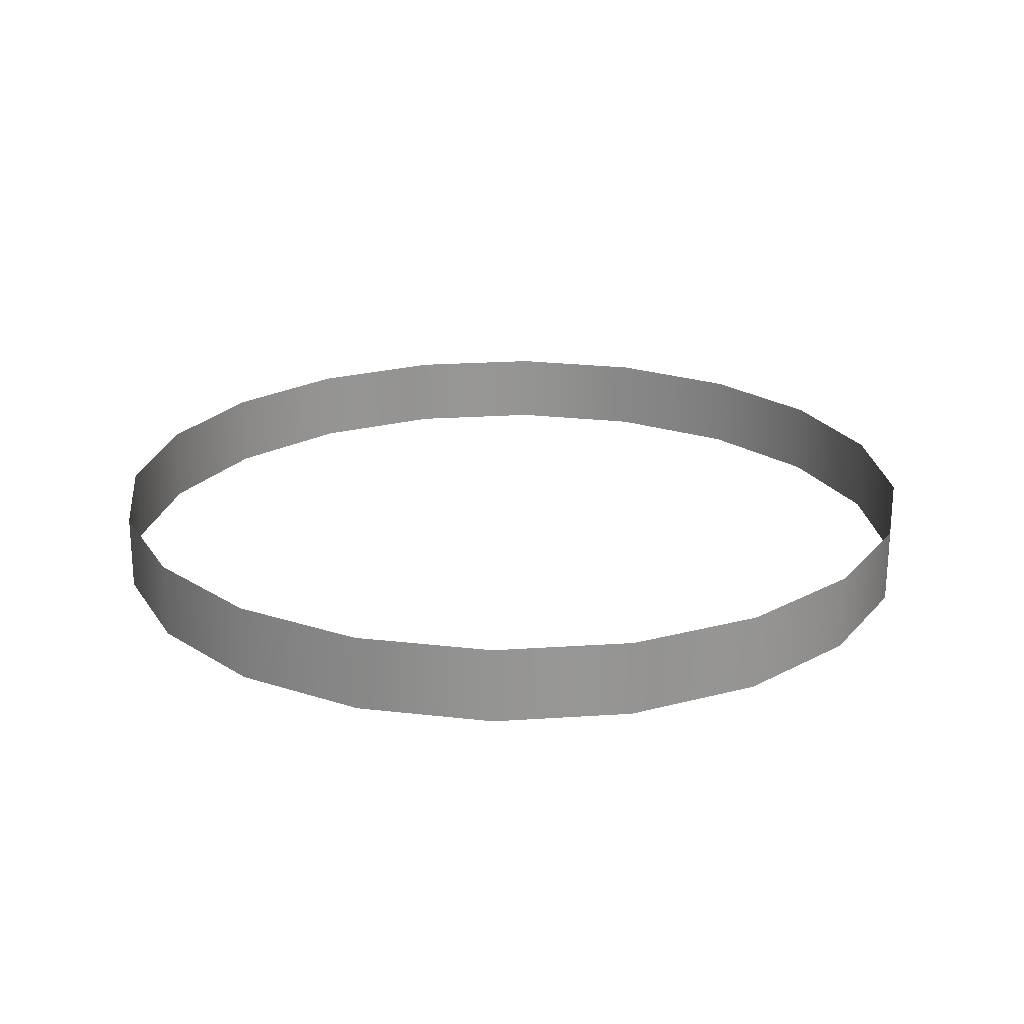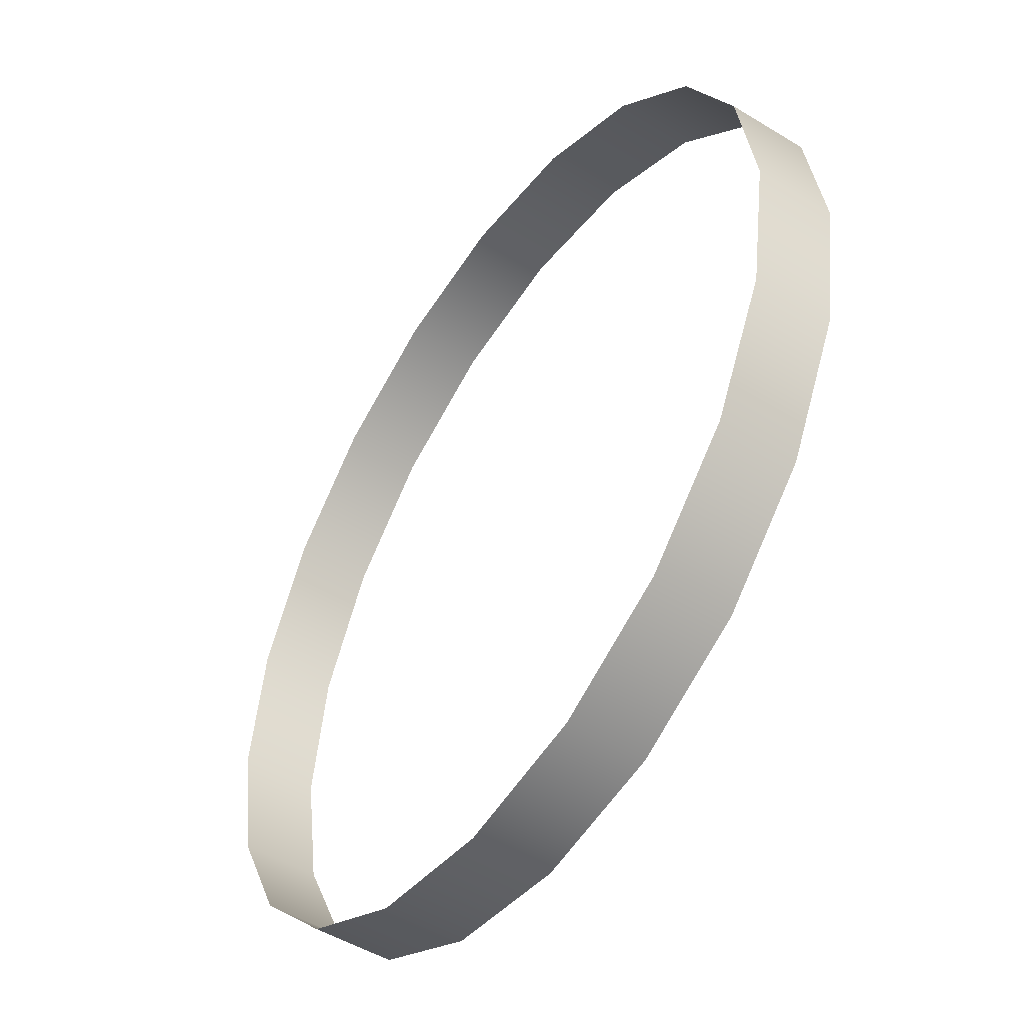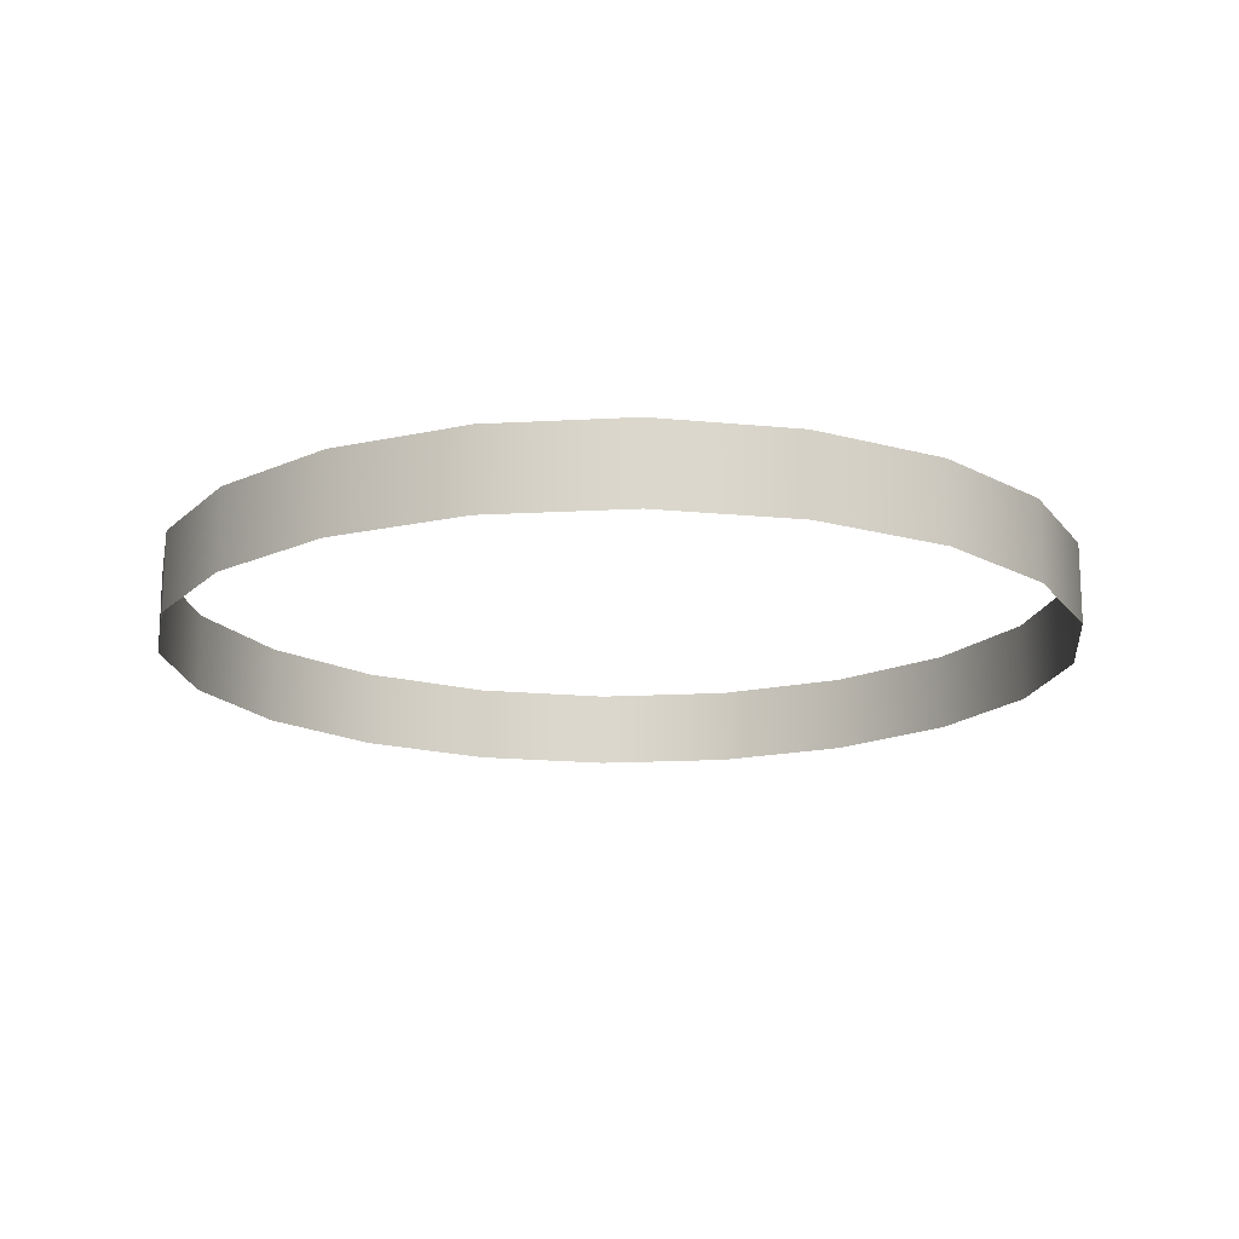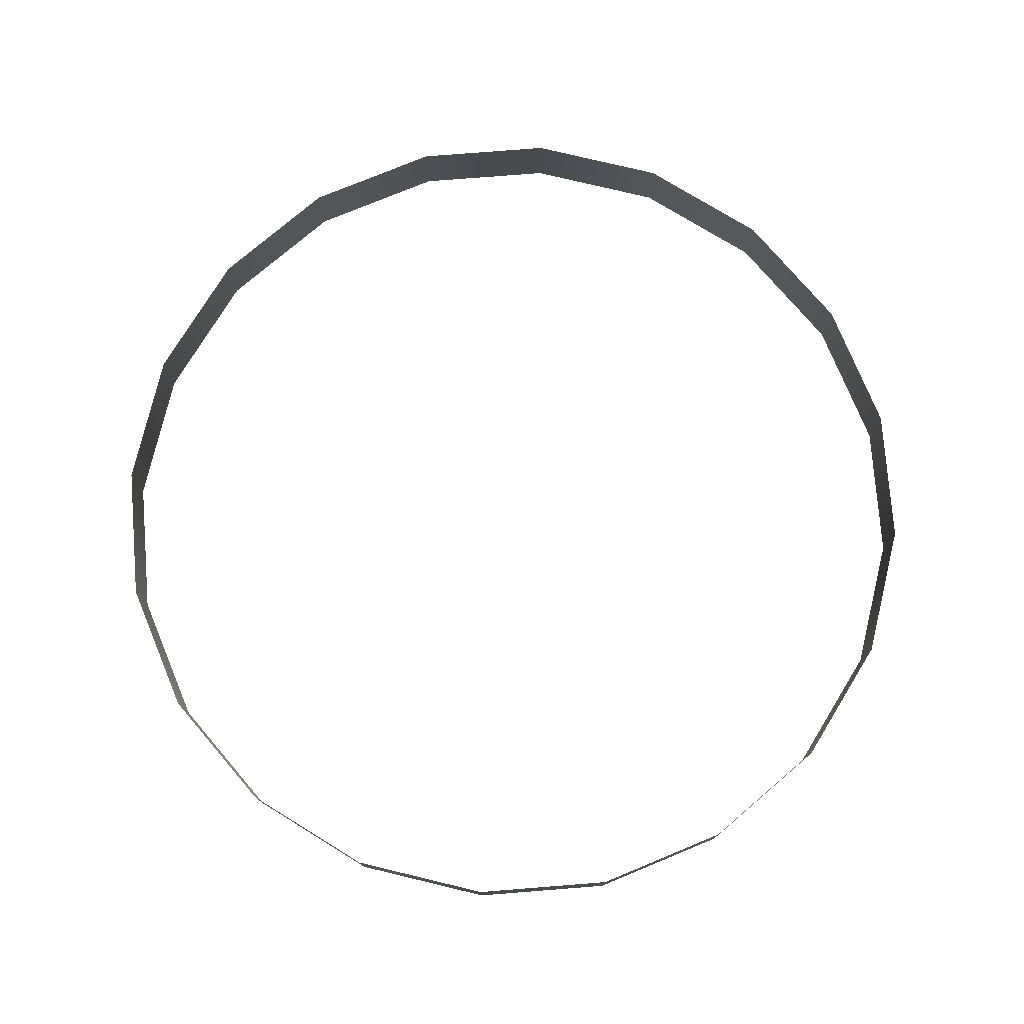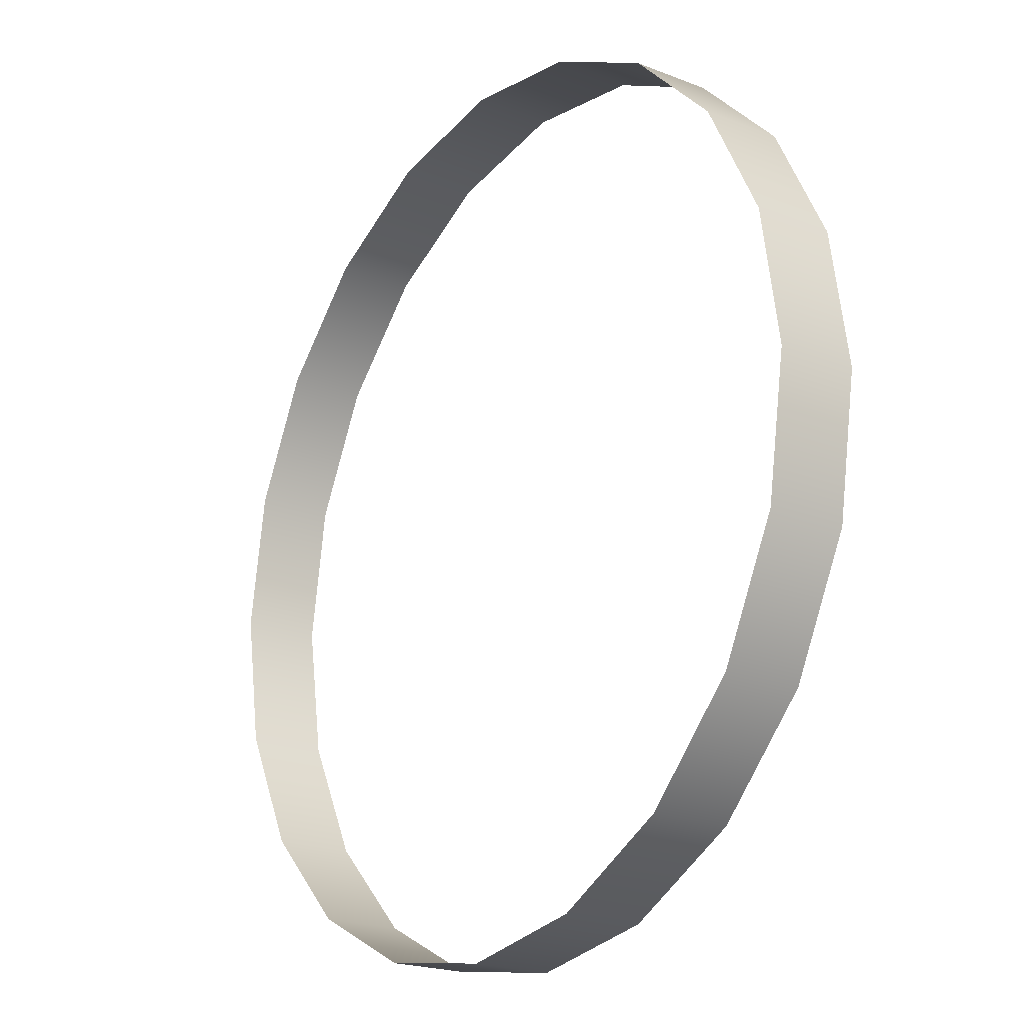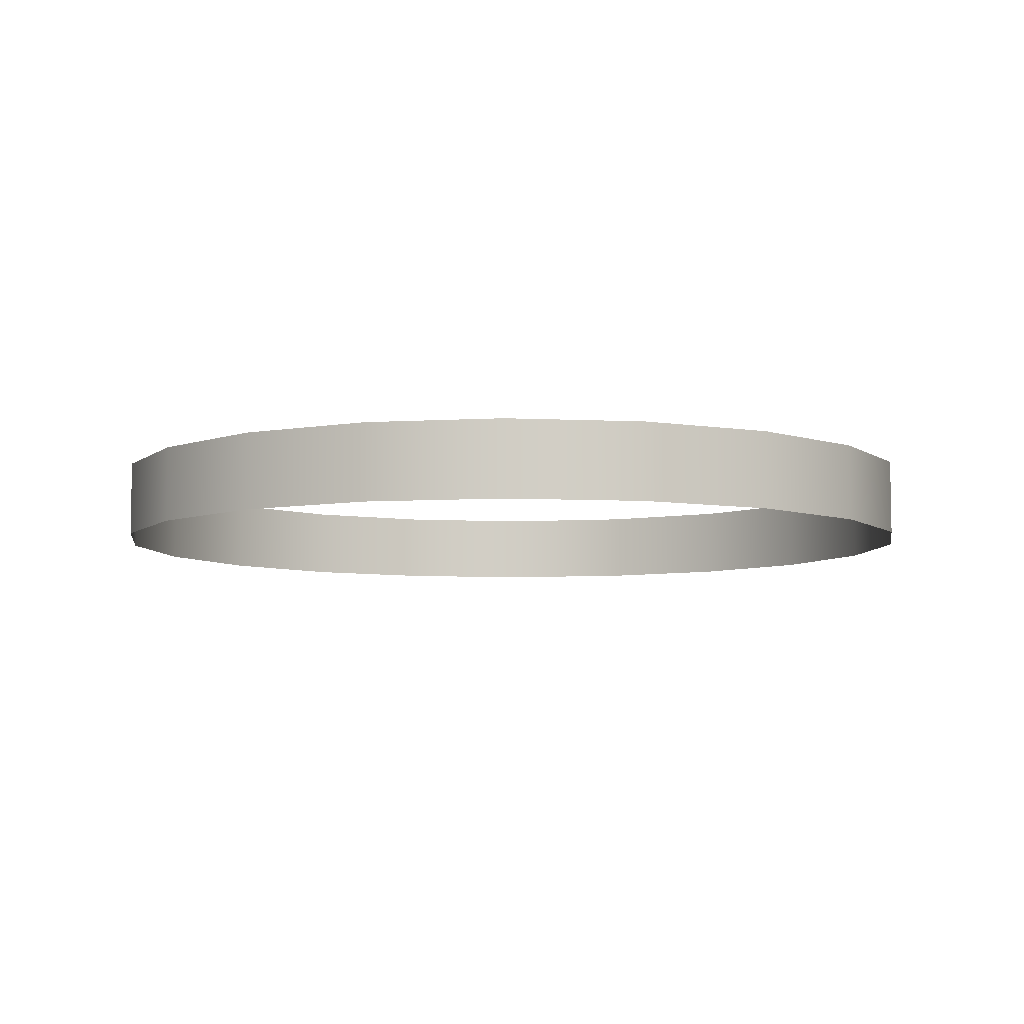
<metadata>
{"format":"obj","ext":"obj","renderer":"f3d","projection":"perspective","resolution":1024,"background":"white","views":[{"elev":22.6,"azim":-87.6,"up":"+Y"},{"elev":-49.6,"azim":56.0,"up":"+Z"},{"elev":-16.5,"azim":-146.5,"up":"+Y"},{"elev":76.8,"azim":-139.5,"up":"+Y"},{"elev":-21.0,"azim":54.9,"up":"+Z"},{"elev":-6.7,"azim":-17.0,"up":"+Y"}]}
</metadata>
<code>
o pCylinder1
v 18.99 -1.758 -6.17
v 18.99 1.758 -6.17
v 16.15 1.758 -11.74
v 16.15 -1.758 -11.74
v 11.74 1.758 -16.15
v 11.74 -1.758 -16.15
v 6.17 1.758 -18.99
v 6.17 -1.758 -18.99
v 0 1.758 -19.97
v 0 -1.758 -19.97
v -6.17 1.758 -18.99
v -6.17 -1.758 -18.99
v -11.74 1.758 -16.15
v -11.74 -1.758 -16.15
v -16.15 1.758 -11.74
v -16.15 -1.758 -11.74
v -18.99 1.758 -6.17
v -18.99 -1.758 -6.17
v -19.97 1.758 0
v -19.97 -1.758 -0
v -18.99 1.758 6.17
v -18.99 -1.758 6.17
v -16.15 1.758 11.74
v -16.15 -1.758 11.74
v -11.74 1.758 16.15
v -11.74 -1.758 16.15
v -6.17 1.758 18.99
v -6.17 -1.758 18.99
v -1e-06 1.758 19.97
v -1e-06 -1.758 19.97
v 6.17 1.758 18.99
v 6.17 -1.758 18.99
v 11.74 1.758 16.15
v 11.74 -1.758 16.15
v 16.15 1.758 11.74
v 16.15 -1.758 11.74
v 18.99 1.758 6.17
v 18.99 -1.758 6.17
v 19.97 1.758 0
v 19.97 -1.758 -0
f 1 2 3 4
f 4 3 5 6
f 6 5 7 8
f 8 7 9 10
f 10 9 11 12
f 12 11 13 14
f 14 13 15 16
f 16 15 17 18
f 18 17 19 20
f 20 19 21 22
f 22 21 23 24
f 24 23 25 26
f 26 25 27 28
f 28 27 29 30
f 30 29 31 32
f 32 31 33 34
f 34 33 35 36
f 36 35 37 38
f 38 37 39 40
f 40 39 2 1

</code>
